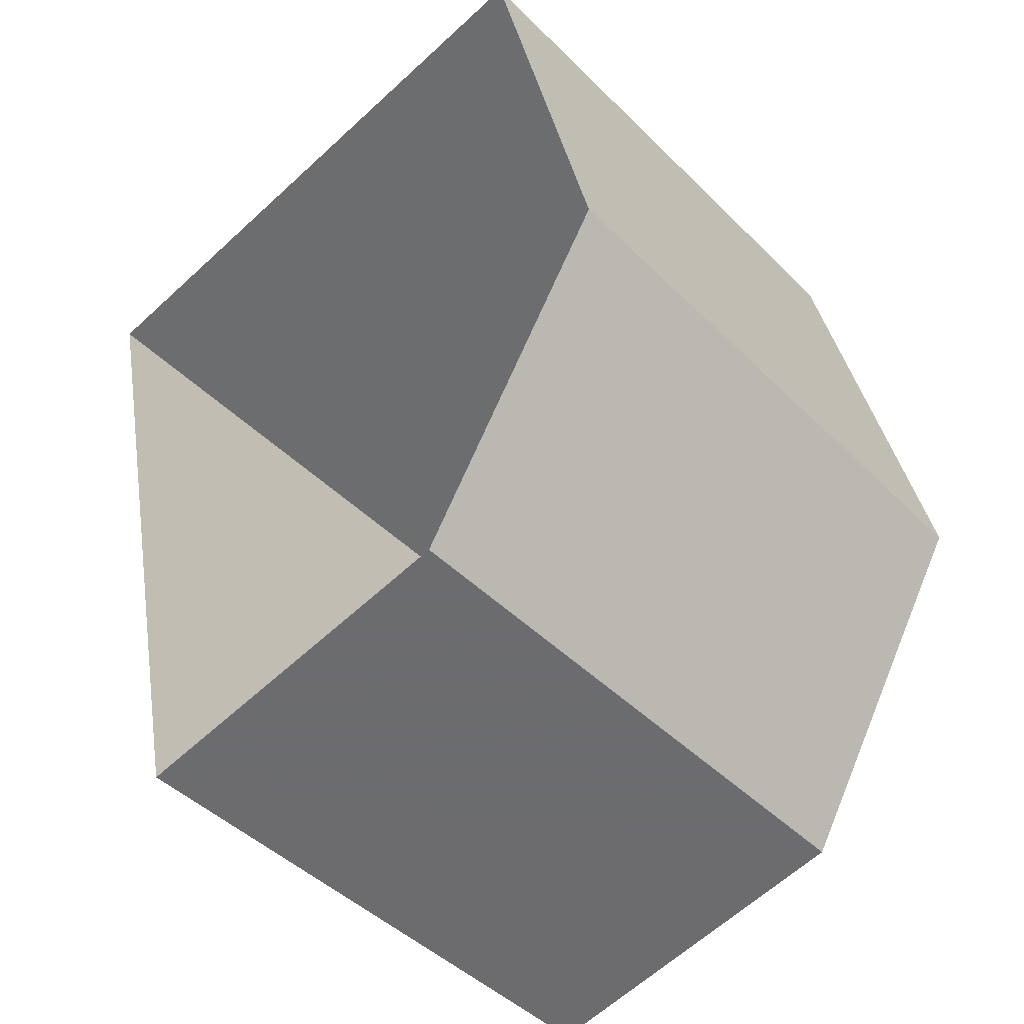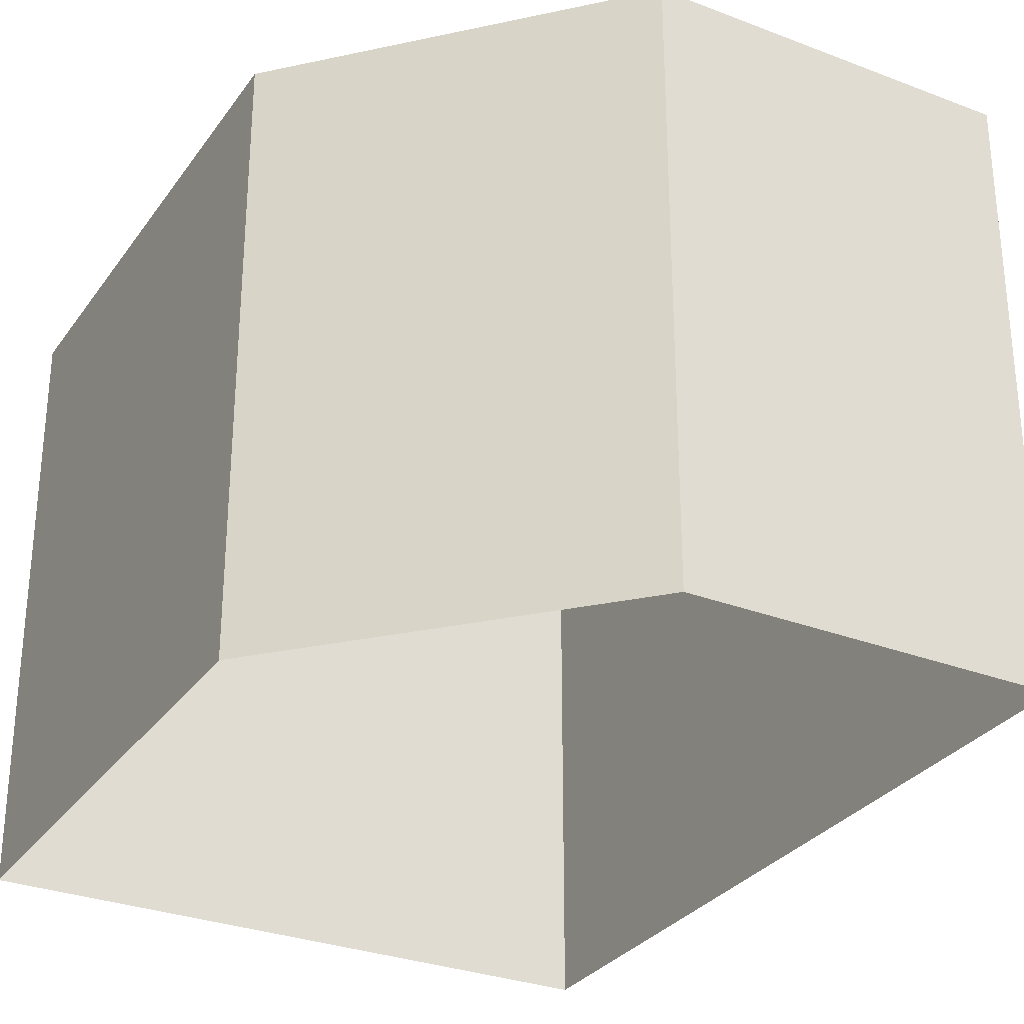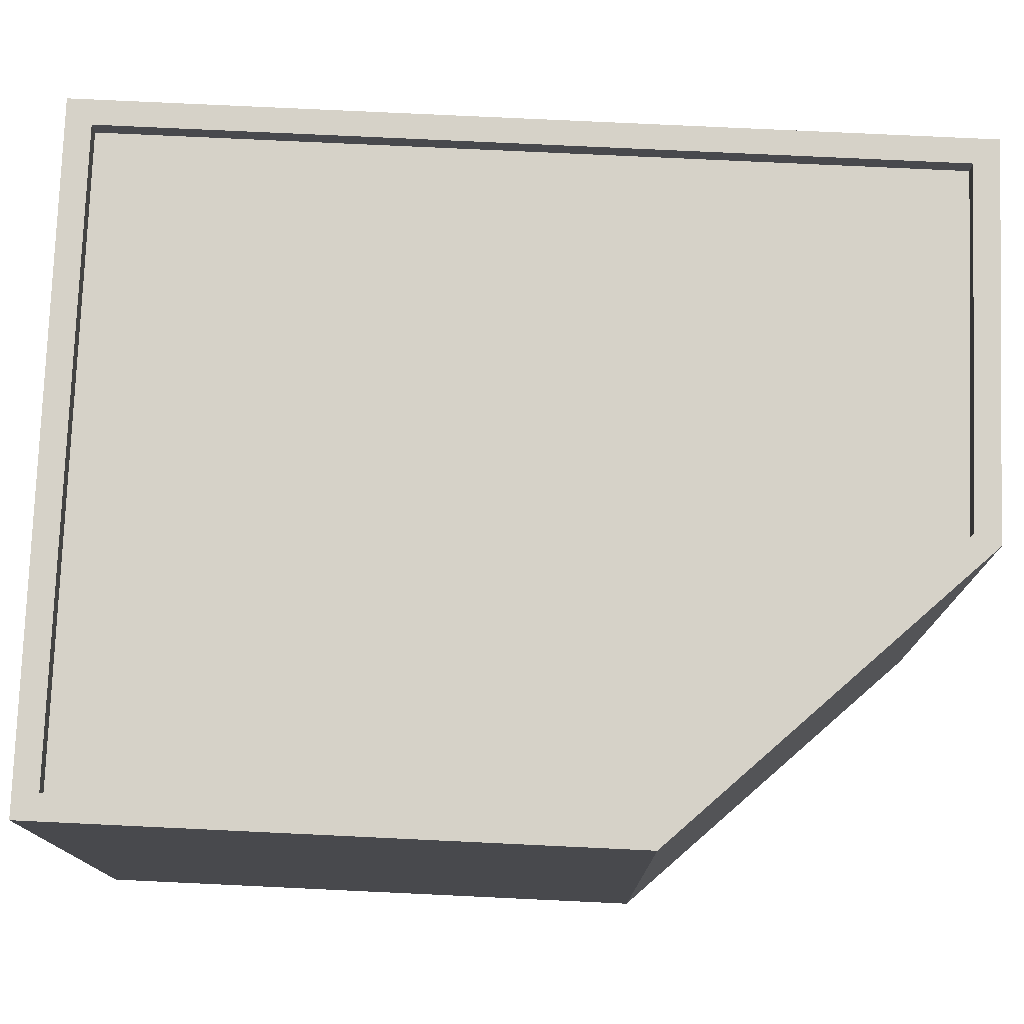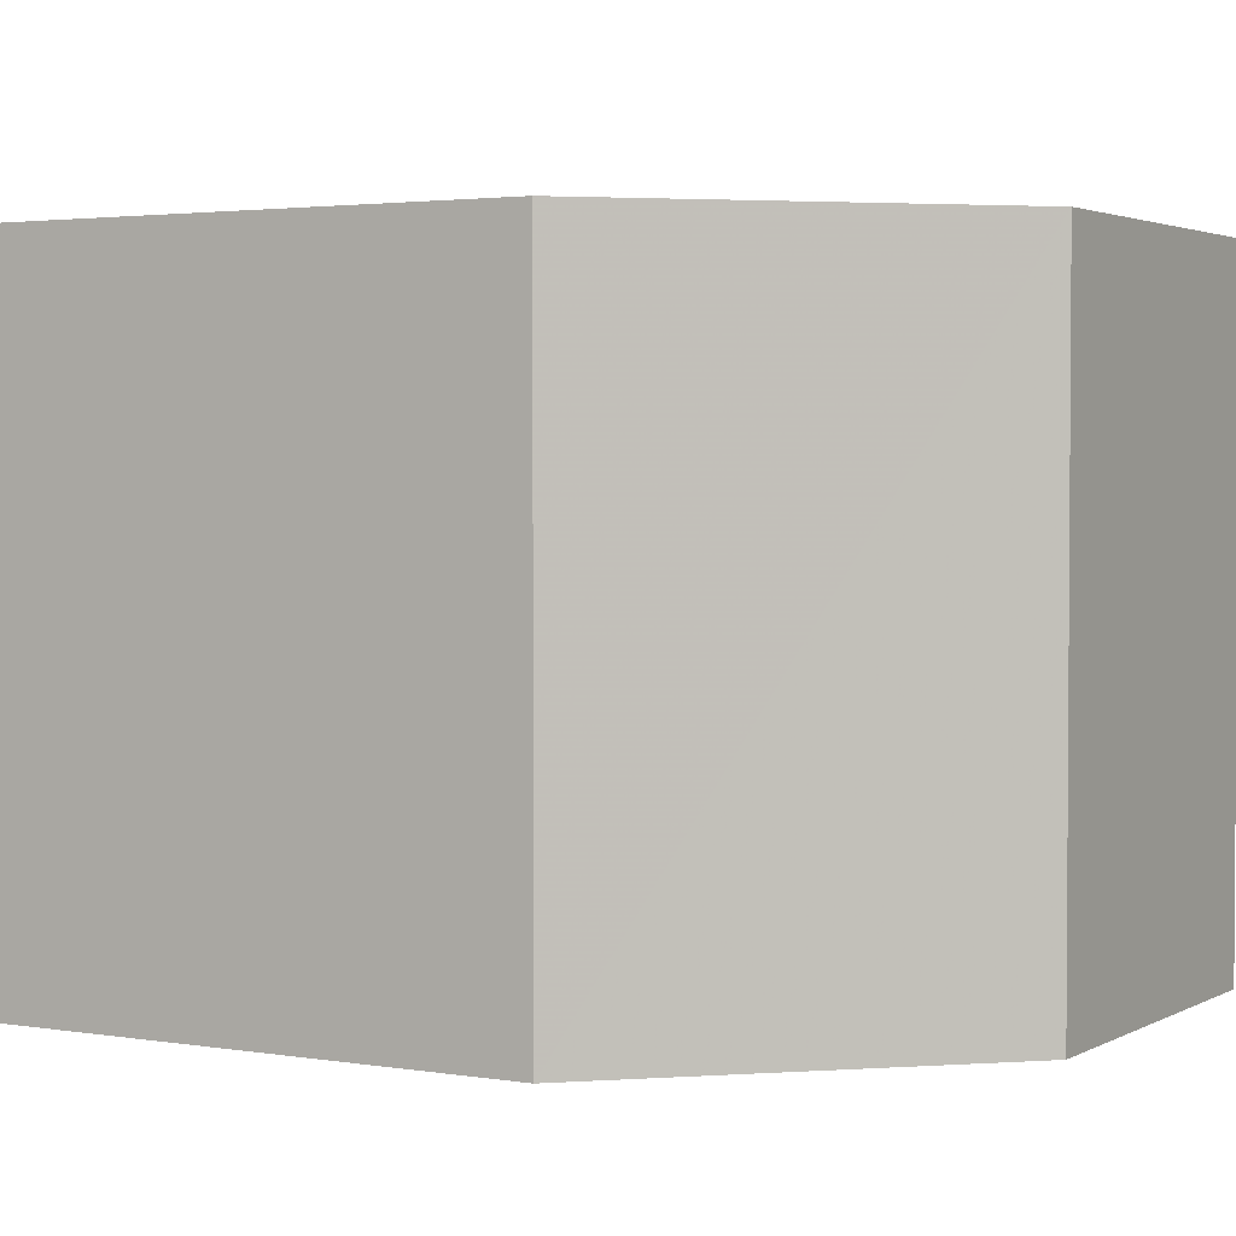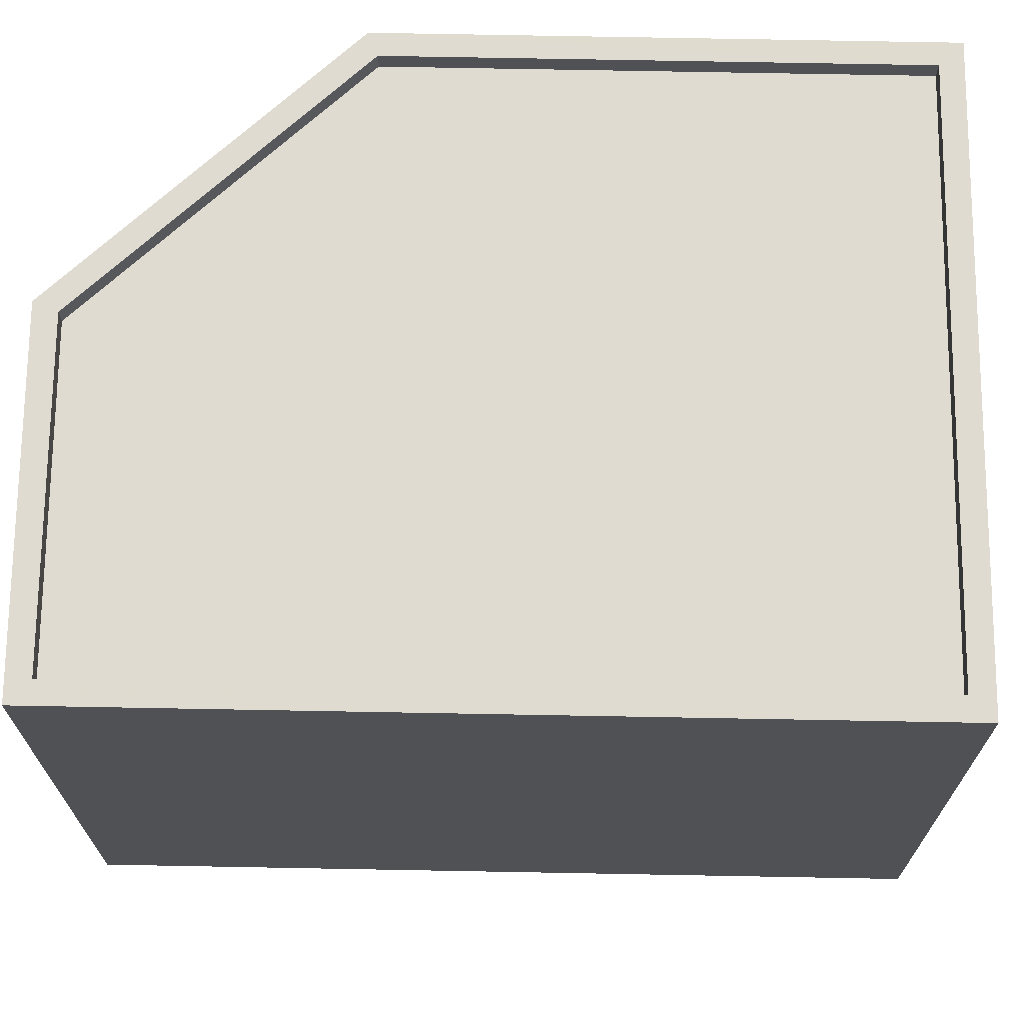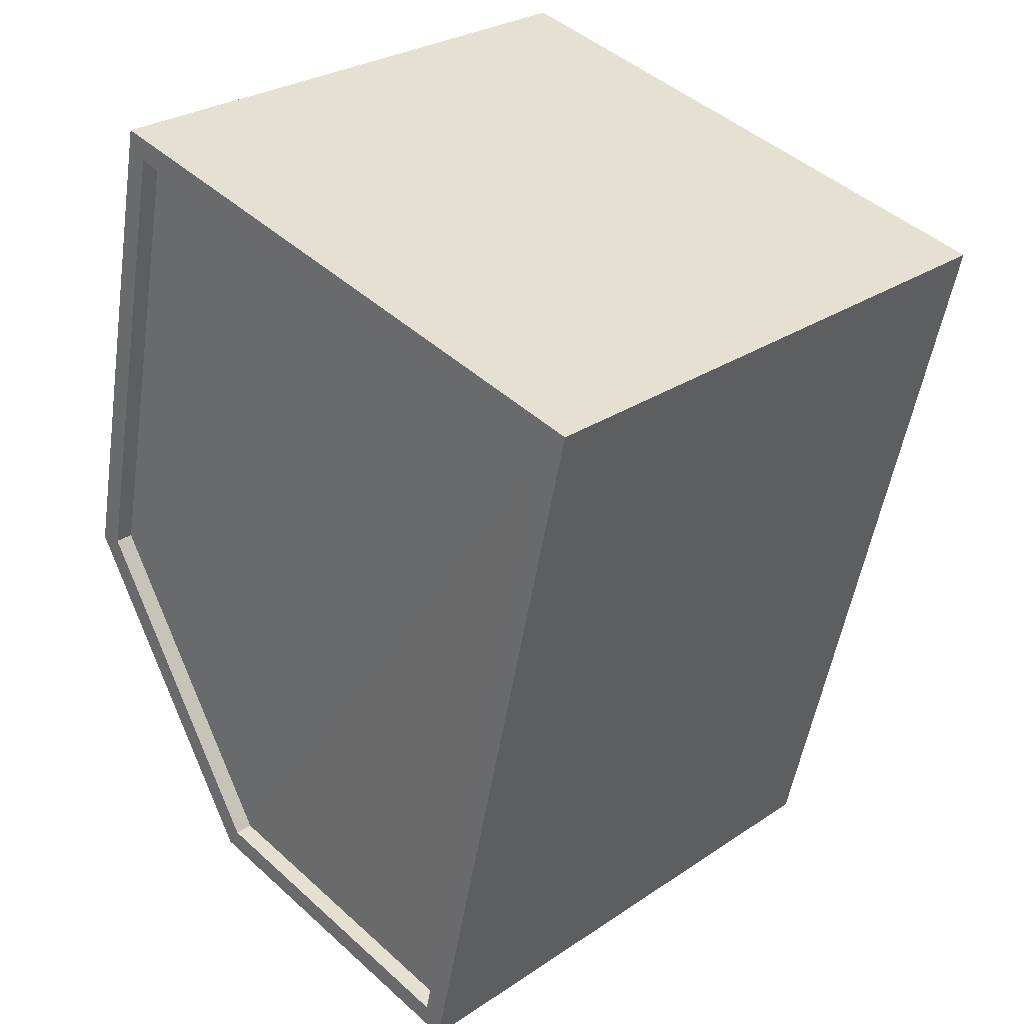
<metadata>
{"format":"obj","ext":"obj","renderer":"f3d","projection":"perspective","resolution":1024,"background":"white","views":[{"elev":-45.2,"azim":-138.6,"up":"+Y"},{"elev":-30.0,"azim":-41.5,"up":"+Z"},{"elev":77.6,"azim":-100.1,"up":"+Z"},{"elev":2.6,"azim":-72.4,"up":"+Z"},{"elev":70.2,"azim":78.3,"up":"+Z"},{"elev":28.3,"azim":44.8,"up":"+Y"}]}
</metadata>
<code>
v -1.184e+04 -3.37e+04 31.51
v -1.185e+04 -3.37e+04 31.51
v -1.184e+04 -3.369e+04 31.51
v -1.185e+04 -3.37e+04 31.51
v -1.185e+04 -3.369e+04 31.51
v -1.184e+04 -3.37e+04 39.07
v -1.184e+04 -3.369e+04 39.07
v -1.185e+04 -3.37e+04 39.07
v -1.185e+04 -3.37e+04 39.07
v -1.185e+04 -3.369e+04 39.07
v -1.184e+04 -3.369e+04 39.32
v -1.184e+04 -3.369e+04 39.32
v -1.184e+04 -3.37e+04 39.32
v -1.184e+04 -3.37e+04 39.32
v -1.185e+04 -3.37e+04 39.32
v -1.185e+04 -3.37e+04 39.32
v -1.185e+04 -3.37e+04 39.32
v -1.185e+04 -3.369e+04 39.32
v -1.185e+04 -3.369e+04 39.32
v -1.185e+04 -3.37e+04 39.32
f 1 2 3
f 3 4 5
f 3 2 4
f 6 7 8
f 8 7 9
f 7 10 9
f 11 12 13
f 13 14 15
f 15 16 17
f 18 17 19
f 17 20 19
f 16 20 17
f 14 16 15
f 12 14 13
f 12 11 18
f 19 12 18
f 14 7 6
f 14 12 7
f 16 6 8
f 16 14 6
f 16 8 9
f 20 16 9
f 20 9 10
f 19 20 10
f 19 10 7
f 12 19 7
f 15 2 1
f 13 15 1
f 15 4 2
f 15 17 4
f 17 5 4
f 17 18 5
f 18 3 5
f 18 11 3
f 13 1 3
f 11 13 3

</code>
